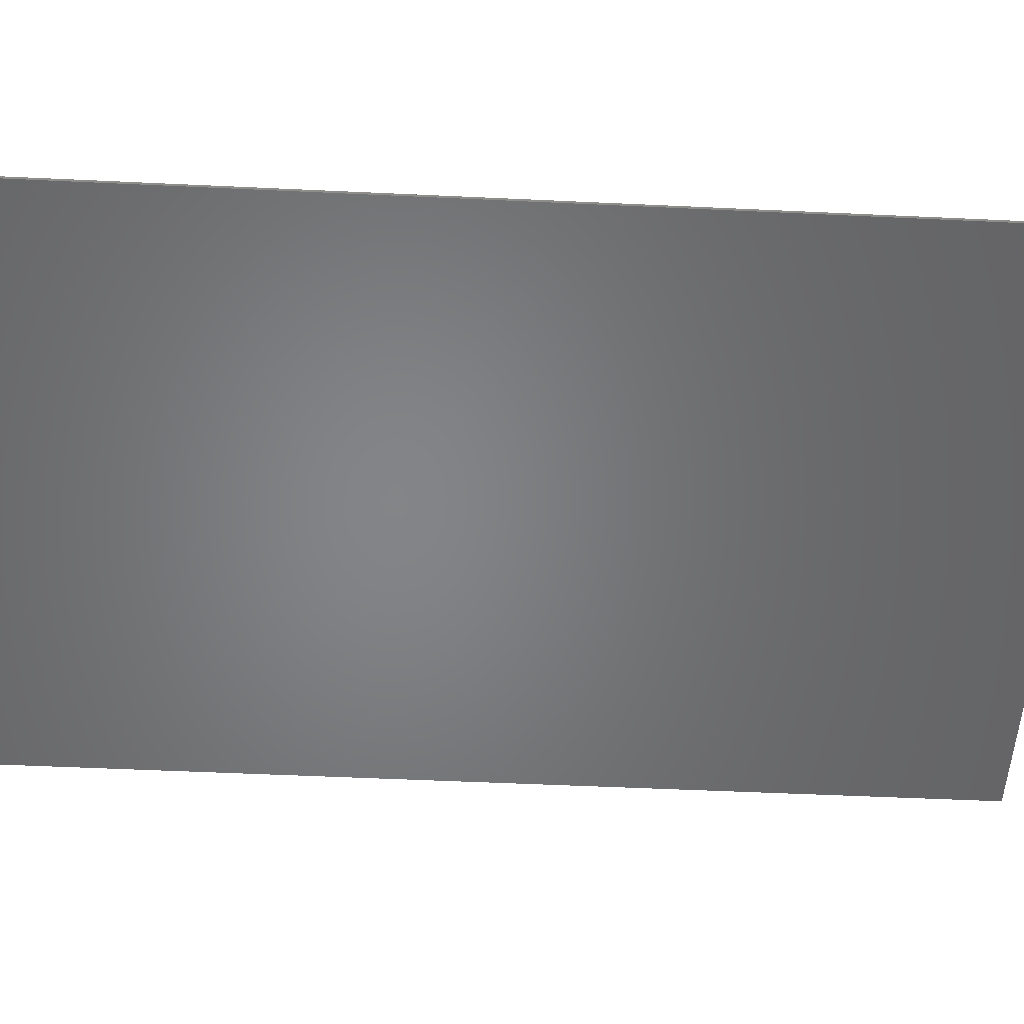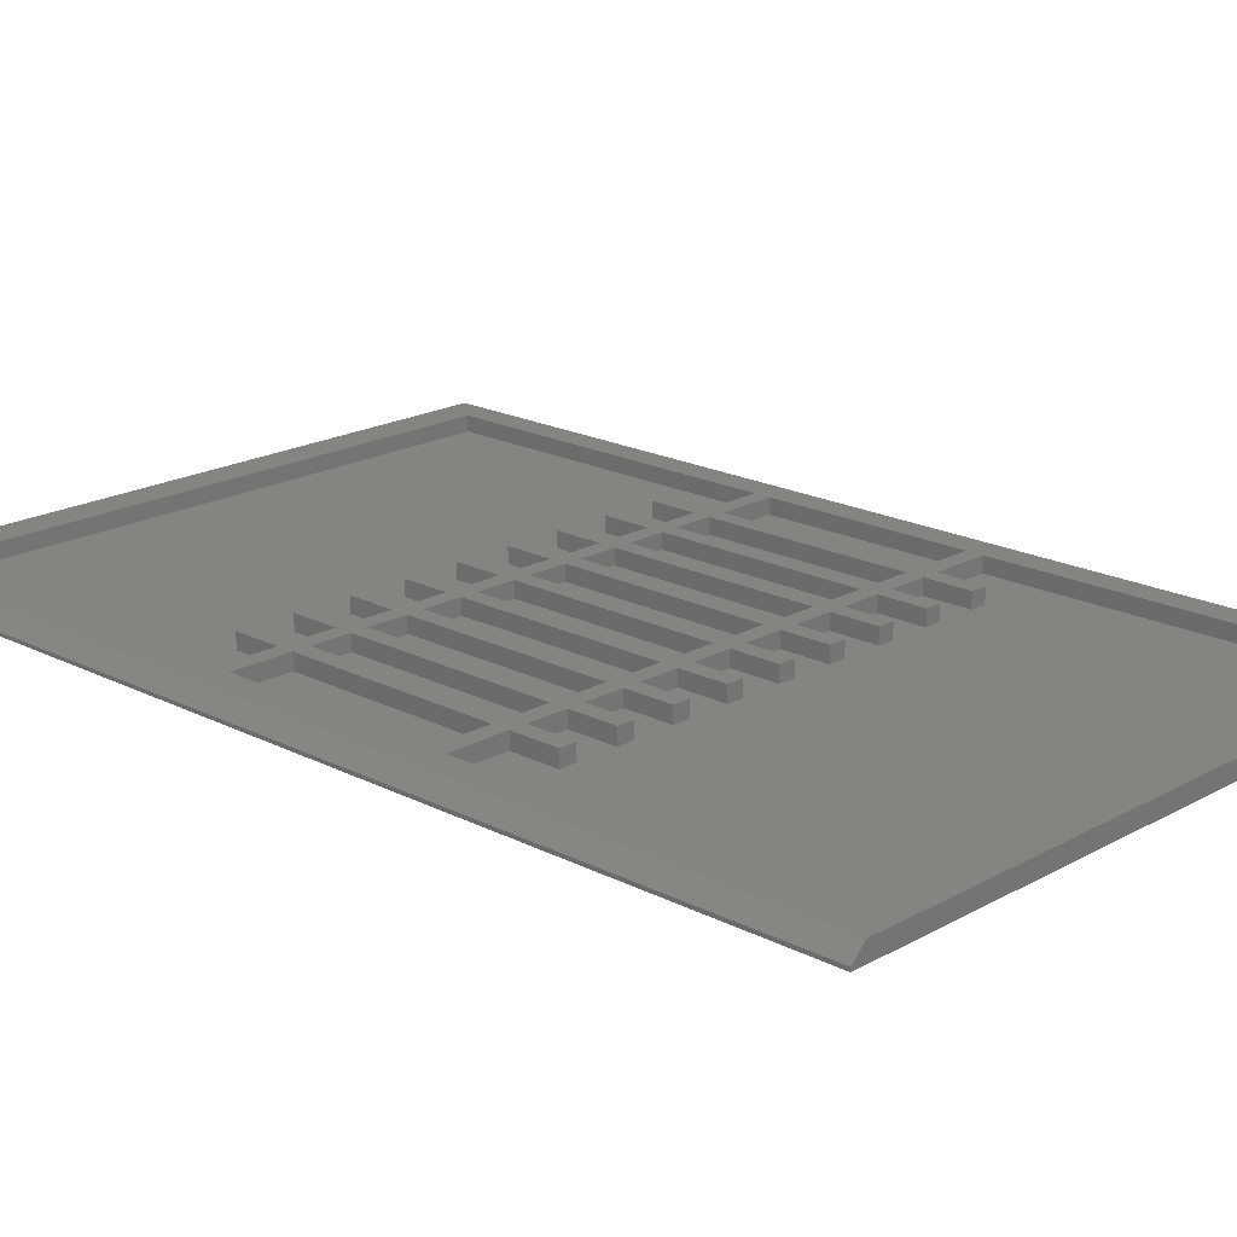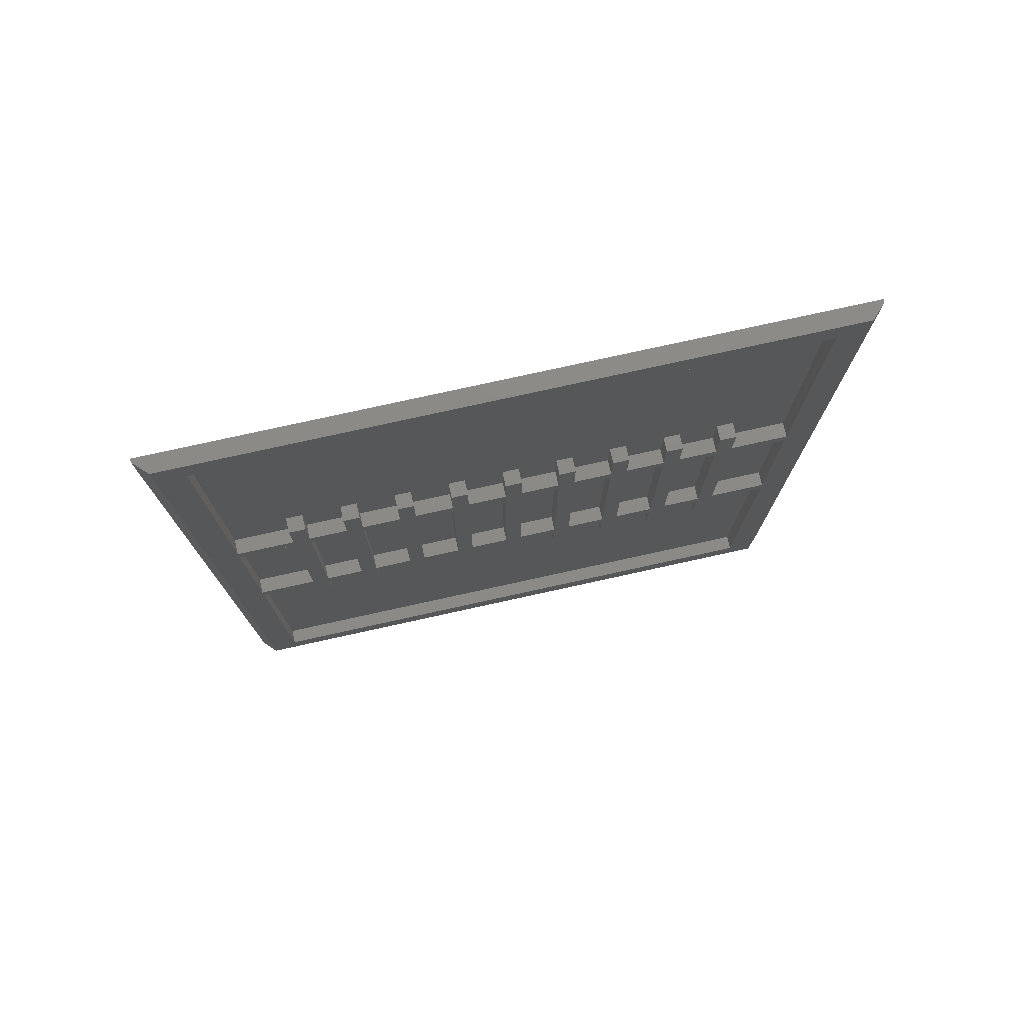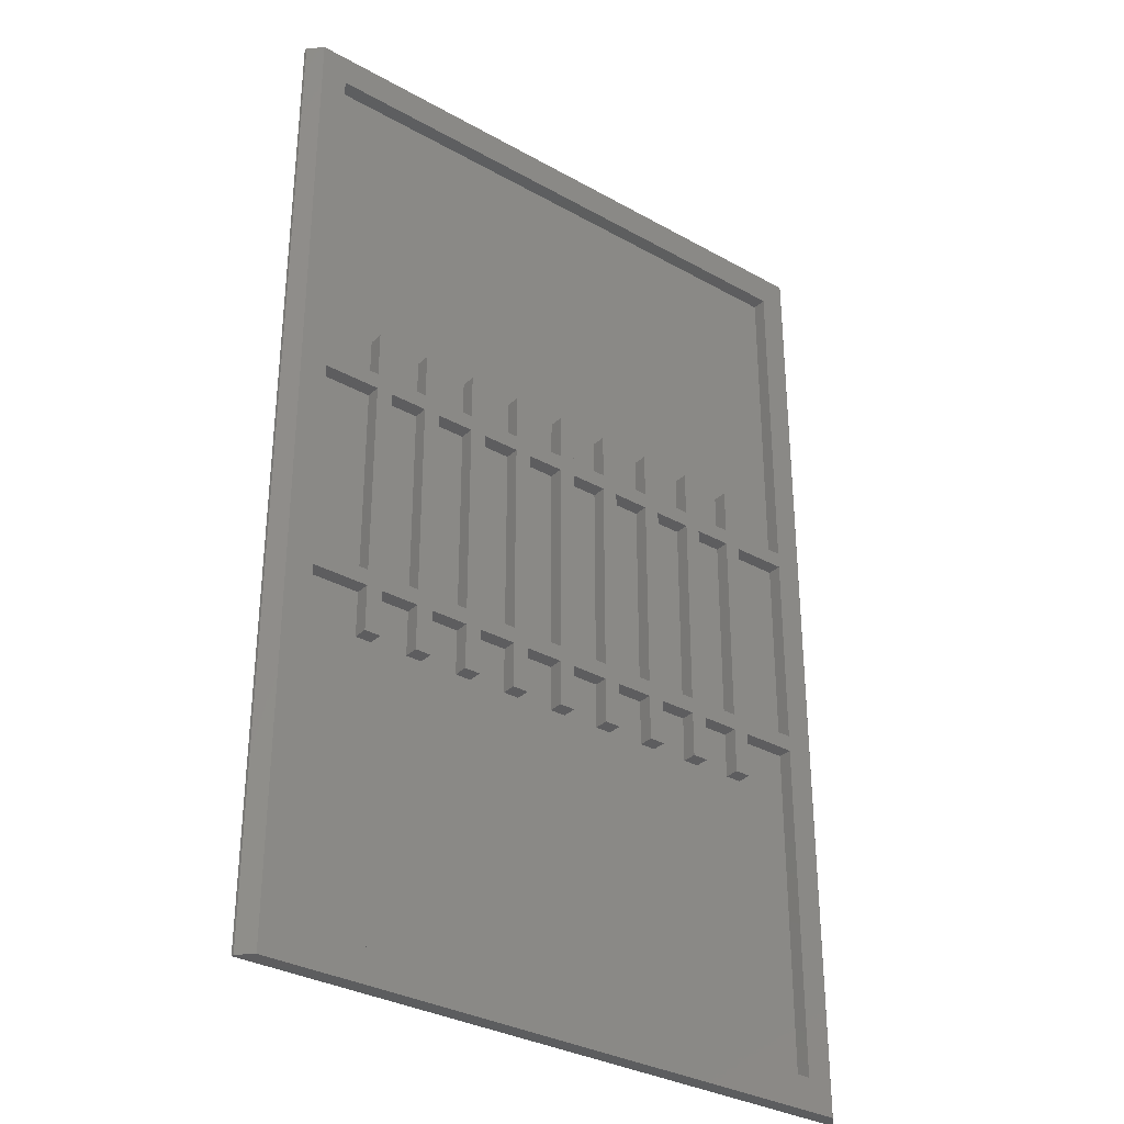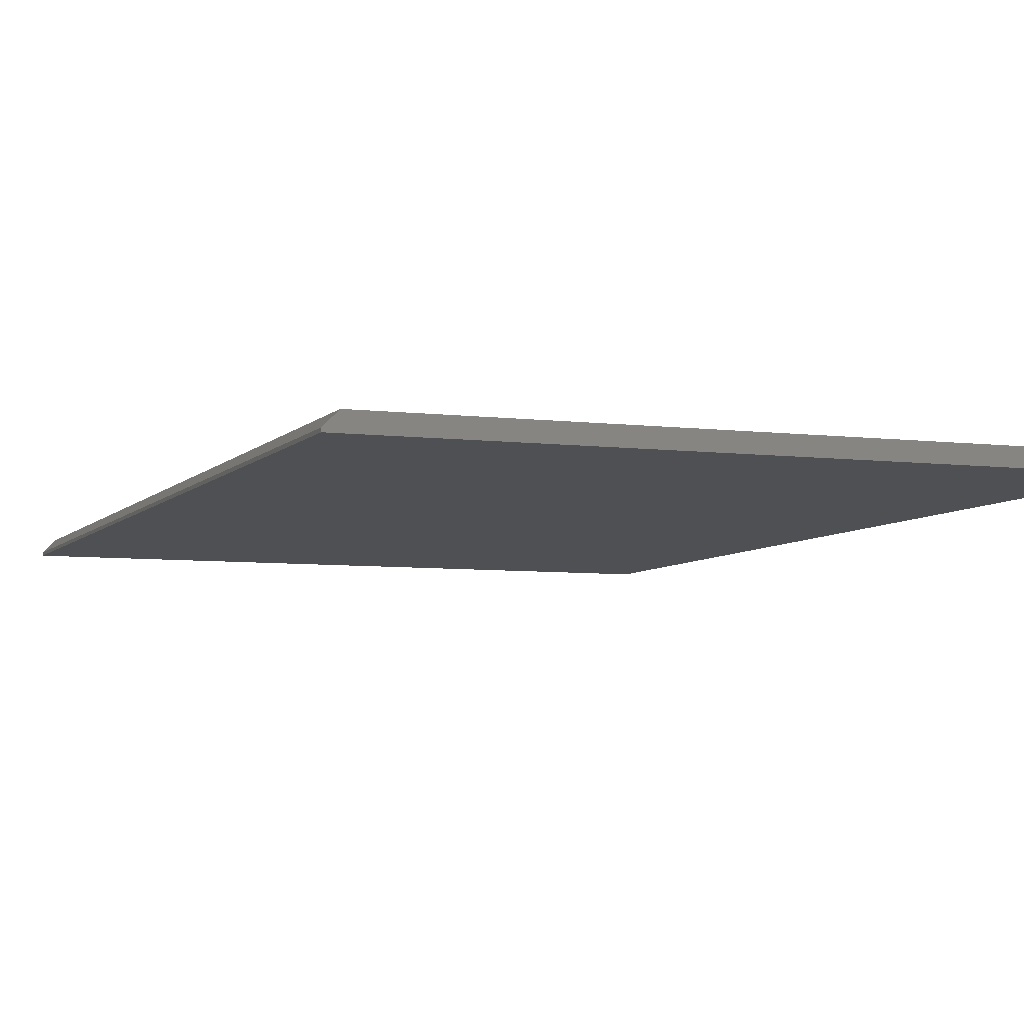
<metadata>
{"format":"stl","ext":"stl","renderer":"f3d","projection":"perspective","resolution":1024,"background":"white","views":[{"elev":-52.1,"azim":87.1,"up":"+Z"},{"elev":19.4,"azim":-46.2,"up":"+Z"},{"elev":77.7,"azim":-12.4,"up":"+Y"},{"elev":-32.5,"azim":-38.0,"up":"+Y"},{"elev":-6.1,"azim":159.0,"up":"+Z"}]}
</metadata>
<code>
# stl→obj: 256 verts, 508 faces
v -29.7 45 0.3
v -28.5 -45 1.5
v -28.5 45 1.5
v -29.7 -45 0.3
v 28.5 45 0
v 28.5 45 1.5
v 29.7 45 0.3
v 29.7 45 0
v -28.5 45 0
v -29.7 45 0
v -28.5 -45 0
v 28.5 -45 1.5
v -29.7 -45 0
v 28.5 -45 0
v 29.7 -45 0.3
v 29.7 -45 0
v -26 -9.25 1.5
v -20.75 -10.75 1.5
v -20.75 -9.25 1.5
v -26 -10.75 1.5
v -26 10.75 1.5
v -20.75 9.25 1.5
v -20.75 10.75 1.5
v -26 9.25 1.5
v -19.25 10.75 1.5
v -19.25 15 1.5
v -19.25 9.25 1.5
v -19.25 -9.25 1.5
v -20.75 15 1.5
v -19.25 -10.75 1.5
v -19.25 -15 1.5
v -20.75 -15 1.5
v -15.75 -10.75 1.5
v -15.75 -9.25 1.5
v -15.75 9.25 1.5
v -15.75 10.75 1.5
v -14.25 10.75 1.5
v -14.25 15 1.5
v -14.25 9.25 1.5
v -14.25 -9.25 1.5
v -15.75 15 1.5
v -14.25 -10.75 1.5
v -14.25 -15 1.5
v -15.75 -15 1.5
v -10.75 -10.75 1.5
v -10.75 -9.25 1.5
v -10.75 9.25 1.5
v -10.75 10.75 1.5
v -9.25 10.75 1.5
v -9.25 15 1.5
v -9.25 9.25 1.5
v -9.25 -9.25 1.5
v -10.75 15 1.5
v -9.25 -10.75 1.5
v -9.25 -15 1.5
v -10.75 -15 1.5
v -5.75 -10.75 1.5
v -5.75 -9.25 1.5
v -5.75 9.25 1.5
v -5.75 10.75 1.5
v -4.25 10.75 1.5
v -4.25 15 1.5
v -4.25 9.25 1.5
v -4.25 -9.25 1.5
v -5.75 15 1.5
v -4.25 -10.75 1.5
v -4.25 -15 1.5
v -5.75 -15 1.5
v -0.75 -10.75 1.5
v -0.75 -9.25 1.5
v -0.75 9.25 1.5
v -0.75 10.75 1.5
v 0.75 10.75 1.5
v 0.75 15 1.5
v 0.75 9.25 1.5
v 0.75 -9.25 1.5
v -0.75 15 1.5
v 0.75 -10.75 1.5
v 0.75 -15 1.5
v -0.75 -15 1.5
v 4.25 -10.75 1.5
v 4.25 -9.25 1.5
v 4.25 9.25 1.5
v 4.25 10.75 1.5
v 5.75 10.75 1.5
v 5.75 15 1.5
v 5.75 9.25 1.5
v 5.75 -9.25 1.5
v 4.25 15 1.5
v 5.75 -10.75 1.5
v 5.75 -15 1.5
v 4.25 -15 1.5
v 9.25 -10.75 1.5
v 9.25 -9.25 1.5
v 9.25 9.25 1.5
v 9.25 10.75 1.5
v 10.75 10.75 1.5
v 10.75 15 1.5
v 10.75 9.25 1.5
v 10.75 -9.25 1.5
v 9.25 15 1.5
v 10.75 -10.75 1.5
v 10.75 -15 1.5
v 9.25 -15 1.5
v 14.25 -10.75 1.5
v 14.25 -9.25 1.5
v 14.25 9.25 1.5
v 14.25 10.75 1.5
v 15.75 10.75 1.5
v 15.75 15 1.5
v 15.75 9.25 1.5
v 15.75 -9.25 1.5
v 14.25 15 1.5
v 15.75 -10.75 1.5
v 15.75 -15 1.5
v 14.25 -15 1.5
v 19.25 -10.75 1.5
v 19.25 -9.25 1.5
v 19.25 9.25 1.5
v 19.25 10.75 1.5
v 20.75 10.75 1.5
v 20.75 15 1.5
v 20.75 9.25 1.5
v 20.75 -9.25 1.5
v 19.25 15 1.5
v 20.75 -10.75 1.5
v 20.75 -15 1.5
v 19.25 -15 1.5
v 26 -10.75 1.5
v 26 -9.25 1.5
v 26 9.25 1.5
v 26 10.75 1.5
v 26 42 1.5
v -26 42 1.5
v 26 -42 1.5
v -26 -42 1.5
v 26 10.75 0.15
v 26 42 0.15
v 26 -42 0.15
v 26 -10.75 0.15
v 26 -9.25 0.15
v 26 9.25 0.15
v -26 42 0.15
v -26 10.75 0.15
v -26 -10.75 0.15
v -26 -42 0.15
v -26 9.25 0.15
v -26 -9.25 0.15
v -19.25 15 0.15
v -19.25 10.75 0.15
v -19.25 -10.75 0.15
v -19.25 -15 0.15
v -19.25 9.25 0.15
v -19.25 -9.25 0.15
v -20.75 10.75 0.15
v -20.75 15 0.15
v -20.75 -15 0.15
v -20.75 -10.75 0.15
v -20.75 -9.25 0.15
v -20.75 9.25 0.15
v -14.25 15 0.15
v -14.25 10.75 0.15
v -14.25 -10.75 0.15
v -14.25 -15 0.15
v -14.25 9.25 0.15
v -14.25 -9.25 0.15
v -15.75 10.75 0.15
v -15.75 15 0.15
v -15.75 -15 0.15
v -15.75 -10.75 0.15
v -15.75 -9.25 0.15
v -15.75 9.25 0.15
v -9.25 15 0.15
v -9.25 10.75 0.15
v -9.25 -10.75 0.15
v -9.25 -15 0.15
v -9.25 9.25 0.15
v -9.25 -9.25 0.15
v -10.75 10.75 0.15
v -10.75 15 0.15
v -10.75 -15 0.15
v -10.75 -10.75 0.15
v -10.75 -9.25 0.15
v -10.75 9.25 0.15
v -4.25 15 0.15
v -4.25 10.75 0.15
v -4.25 -10.75 0.15
v -4.25 -15 0.15
v -4.25 9.25 0.15
v -4.25 -9.25 0.15
v -5.75 10.75 0.15
v -5.75 15 0.15
v -5.75 -15 0.15
v -5.75 -10.75 0.15
v -5.75 -9.25 0.15
v -5.75 9.25 0.15
v 0.75 15 0.15
v 0.75 10.75 0.15
v 0.75 -10.75 0.15
v 0.75 -15 0.15
v 0.75 9.25 0.15
v 0.75 -9.25 0.15
v -0.75 10.75 0.15
v -0.75 15 0.15
v -0.75 -15 0.15
v -0.75 -10.75 0.15
v -0.75 -9.25 0.15
v -0.75 9.25 0.15
v 5.75 15 0.15
v 5.75 10.75 0.15
v 5.75 -10.75 0.15
v 5.75 -15 0.15
v 5.75 9.25 0.15
v 5.75 -9.25 0.15
v 4.25 10.75 0.15
v 4.25 15 0.15
v 4.25 -15 0.15
v 4.25 -10.75 0.15
v 4.25 -9.25 0.15
v 4.25 9.25 0.15
v 10.75 15 0.15
v 10.75 10.75 0.15
v 10.75 -10.75 0.15
v 10.75 -15 0.15
v 10.75 9.25 0.15
v 10.75 -9.25 0.15
v 9.25 10.75 0.15
v 9.25 15 0.15
v 9.25 -15 0.15
v 9.25 -10.75 0.15
v 9.25 -9.25 0.15
v 9.25 9.25 0.15
v 15.75 15 0.15
v 15.75 10.75 0.15
v 15.75 -10.75 0.15
v 15.75 -15 0.15
v 15.75 9.25 0.15
v 15.75 -9.25 0.15
v 14.25 10.75 0.15
v 14.25 15 0.15
v 14.25 -15 0.15
v 14.25 -10.75 0.15
v 14.25 -9.25 0.15
v 14.25 9.25 0.15
v 20.75 15 0.15
v 20.75 10.75 0.15
v 20.75 -10.75 0.15
v 20.75 -15 0.15
v 20.75 9.25 0.15
v 20.75 -9.25 0.15
v 19.25 10.75 0.15
v 19.25 15 0.15
v 19.25 -15 0.15
v 19.25 -10.75 0.15
v 19.25 -9.25 0.15
v 19.25 9.25 0.15
f 1 2 3
f 2 1 4
f 5 6 7
f 6 5 3
f 5 7 8
f 9 3 5
f 3 9 1
f 1 9 10
f 11 2 4
f 2 11 12
f 11 4 13
f 14 12 11
f 12 14 15
f 15 14 16
f 11 5 14
f 5 11 9
f 14 8 16
f 8 14 5
f 13 9 11
f 9 13 10
f 13 1 10
f 1 13 4
f 6 15 7
f 15 6 12
f 15 8 7
f 8 15 16
f 17 18 19
f 18 17 20
f 21 22 23
f 22 21 24
f 23 25 26
f 25 23 27
f 27 22 28
f 19 28 22
f 23 26 29
f 27 23 22
f 28 19 30
f 18 30 19
f 30 18 31
f 31 18 32
f 28 33 34
f 33 28 30
f 25 35 36
f 35 25 27
f 36 37 38
f 37 36 39
f 39 35 40
f 34 40 35
f 36 38 41
f 39 36 35
f 40 34 42
f 33 42 34
f 42 33 43
f 43 33 44
f 40 45 46
f 45 40 42
f 37 47 48
f 47 37 39
f 48 49 50
f 49 48 51
f 51 47 52
f 46 52 47
f 48 50 53
f 51 48 47
f 52 46 54
f 45 54 46
f 54 45 55
f 55 45 56
f 52 57 58
f 57 52 54
f 49 59 60
f 59 49 51
f 60 61 62
f 61 60 63
f 63 59 64
f 58 64 59
f 60 62 65
f 63 60 59
f 64 58 66
f 57 66 58
f 66 57 67
f 67 57 68
f 64 69 70
f 69 64 66
f 61 71 72
f 71 61 63
f 72 73 74
f 73 72 75
f 75 71 76
f 70 76 71
f 72 74 77
f 75 72 71
f 76 70 78
f 69 78 70
f 78 69 79
f 79 69 80
f 76 81 82
f 81 76 78
f 73 83 84
f 83 73 75
f 84 85 86
f 85 84 87
f 87 83 88
f 82 88 83
f 84 86 89
f 87 84 83
f 88 82 90
f 81 90 82
f 90 81 91
f 91 81 92
f 88 93 94
f 93 88 90
f 85 95 96
f 95 85 87
f 96 97 98
f 97 96 99
f 99 95 100
f 94 100 95
f 96 98 101
f 99 96 95
f 100 94 102
f 93 102 94
f 102 93 103
f 103 93 104
f 100 105 106
f 105 100 102
f 97 107 108
f 107 97 99
f 108 109 110
f 109 108 111
f 111 107 112
f 106 112 107
f 108 110 113
f 111 108 107
f 112 106 114
f 105 114 106
f 114 105 115
f 115 105 116
f 112 117 118
f 117 112 114
f 109 119 120
f 119 109 111
f 120 121 122
f 121 120 123
f 123 119 124
f 118 124 119
f 120 122 125
f 123 120 119
f 124 118 126
f 117 126 118
f 126 117 127
f 127 117 128
f 124 129 130
f 129 124 126
f 121 131 132
f 131 121 123
f 132 6 133
f 6 134 133
f 3 21 134
f 21 3 24
f 24 3 17
f 2 17 3
f 17 2 20
f 3 134 6
f 131 6 132
f 6 131 12
f 130 12 131
f 129 12 130
f 135 12 129
f 136 12 135
f 136 2 12
f 20 2 136
f 137 133 138
f 133 137 132
f 139 129 140
f 129 139 135
f 141 131 142
f 131 141 130
f 21 143 134
f 143 21 144
f 136 145 20
f 145 136 146
f 17 147 24
f 147 17 148
f 143 133 134
f 133 143 138
f 139 136 135
f 136 139 146
f 25 149 26
f 149 25 150
f 31 151 30
f 151 31 152
f 28 153 27
f 153 28 154
f 155 29 156
f 29 155 23
f 157 18 158
f 18 157 32
f 159 22 160
f 22 159 19
f 149 29 26
f 29 149 156
f 157 31 32
f 31 157 152
f 37 161 38
f 161 37 162
f 43 163 42
f 163 43 164
f 40 165 39
f 165 40 166
f 167 41 168
f 41 167 36
f 169 33 170
f 33 169 44
f 171 35 172
f 35 171 34
f 161 41 38
f 41 161 168
f 169 43 44
f 43 169 164
f 49 173 50
f 173 49 174
f 55 175 54
f 175 55 176
f 52 177 51
f 177 52 178
f 179 53 180
f 53 179 48
f 181 45 182
f 45 181 56
f 183 47 184
f 47 183 46
f 173 53 50
f 53 173 180
f 181 55 56
f 55 181 176
f 61 185 62
f 185 61 186
f 67 187 66
f 187 67 188
f 64 189 63
f 189 64 190
f 191 65 192
f 65 191 60
f 193 57 194
f 57 193 68
f 195 59 196
f 59 195 58
f 185 65 62
f 65 185 192
f 193 67 68
f 67 193 188
f 73 197 74
f 197 73 198
f 79 199 78
f 199 79 200
f 76 201 75
f 201 76 202
f 203 77 204
f 77 203 72
f 205 69 206
f 69 205 80
f 207 71 208
f 71 207 70
f 197 77 74
f 77 197 204
f 205 79 80
f 79 205 200
f 85 209 86
f 209 85 210
f 91 211 90
f 211 91 212
f 88 213 87
f 213 88 214
f 215 89 216
f 89 215 84
f 217 81 218
f 81 217 92
f 219 83 220
f 83 219 82
f 209 89 86
f 89 209 216
f 217 91 92
f 91 217 212
f 97 221 98
f 221 97 222
f 103 223 102
f 223 103 224
f 100 225 99
f 225 100 226
f 227 101 228
f 101 227 96
f 229 93 230
f 93 229 104
f 231 95 232
f 95 231 94
f 221 101 98
f 101 221 228
f 229 103 104
f 103 229 224
f 109 233 110
f 233 109 234
f 115 235 114
f 235 115 236
f 112 237 111
f 237 112 238
f 239 113 240
f 113 239 108
f 241 105 242
f 105 241 116
f 243 107 244
f 107 243 106
f 233 113 110
f 113 233 240
f 241 115 116
f 115 241 236
f 121 245 122
f 245 121 246
f 127 247 126
f 247 127 248
f 124 249 123
f 249 124 250
f 251 125 252
f 125 251 120
f 253 117 254
f 117 253 128
f 255 119 256
f 119 255 118
f 245 125 122
f 125 245 252
f 253 127 128
f 127 253 248
f 159 17 19
f 17 159 148
f 171 28 34
f 28 171 154
f 183 40 46
f 40 183 166
f 195 52 58
f 52 195 178
f 207 64 70
f 64 207 190
f 219 76 82
f 76 219 202
f 231 88 94
f 88 231 214
f 243 100 106
f 100 243 226
f 255 112 118
f 112 255 238
f 141 124 130
f 124 141 250
f 145 18 20
f 18 145 158
f 151 33 30
f 33 151 170
f 163 45 42
f 45 163 182
f 175 57 54
f 57 175 194
f 187 69 66
f 69 187 206
f 199 81 78
f 81 199 218
f 211 93 90
f 93 211 230
f 223 105 102
f 105 223 242
f 235 117 114
f 117 235 254
f 247 129 126
f 129 247 140
f 155 21 23
f 21 155 144
f 167 25 36
f 25 167 150
f 179 37 48
f 37 179 162
f 191 49 60
f 49 191 174
f 203 61 72
f 61 203 186
f 215 73 84
f 73 215 198
f 227 85 96
f 85 227 210
f 239 97 108
f 97 239 222
f 251 109 120
f 109 251 234
f 137 121 132
f 121 137 246
f 147 22 24
f 22 147 160
f 153 35 27
f 35 153 172
f 165 47 39
f 47 165 184
f 177 59 51
f 59 177 196
f 189 71 63
f 71 189 208
f 201 83 75
f 83 201 220
f 213 95 87
f 95 213 232
f 225 107 99
f 107 225 244
f 237 119 111
f 119 237 256
f 249 131 123
f 131 249 142
f 138 245 137
f 138 252 245
f 252 233 251
f 138 233 252
f 138 240 233
f 240 221 239
f 138 221 240
f 138 228 221
f 228 209 227
f 138 209 228
f 138 216 209
f 216 197 215
f 138 197 216
f 138 204 197
f 204 185 203
f 143 204 138
f 204 143 185
f 192 173 191
f 185 143 192
f 192 143 173
f 180 161 179
f 173 143 180
f 180 143 161
f 168 149 167
f 161 143 168
f 168 143 149
f 149 143 156
f 144 156 143
f 156 144 155
f 137 245 246
f 251 233 234
f 239 221 222
f 227 209 210
f 215 197 198
f 203 185 186
f 191 173 174
f 179 161 162
f 167 149 150
f 158 145 157
f 170 151 169
f 182 163 181
f 194 175 193
f 206 187 205
f 218 199 217
f 230 211 229
f 242 223 241
f 254 235 253
f 248 140 247
f 140 248 139
f 253 139 248
f 236 253 235
f 253 236 139
f 241 139 236
f 224 241 223
f 241 224 139
f 229 139 224
f 212 229 211
f 229 212 139
f 217 139 212
f 200 217 199
f 217 200 139
f 205 139 200
f 188 205 187
f 146 205 188
f 146 188 193
f 176 193 175
f 146 193 176
f 146 176 181
f 164 181 163
f 146 181 164
f 146 164 169
f 152 169 151
f 146 169 152
f 146 152 157
f 205 146 139
f 146 157 145
f 147 159 160
f 159 147 148
f 153 171 172
f 171 153 154
f 165 183 184
f 183 165 166
f 177 195 196
f 195 177 178
f 189 207 208
f 207 189 190
f 201 219 220
f 219 201 202
f 213 231 232
f 231 213 214
f 225 243 244
f 243 225 226
f 237 255 256
f 255 237 238
f 249 141 142
f 141 249 250

</code>
